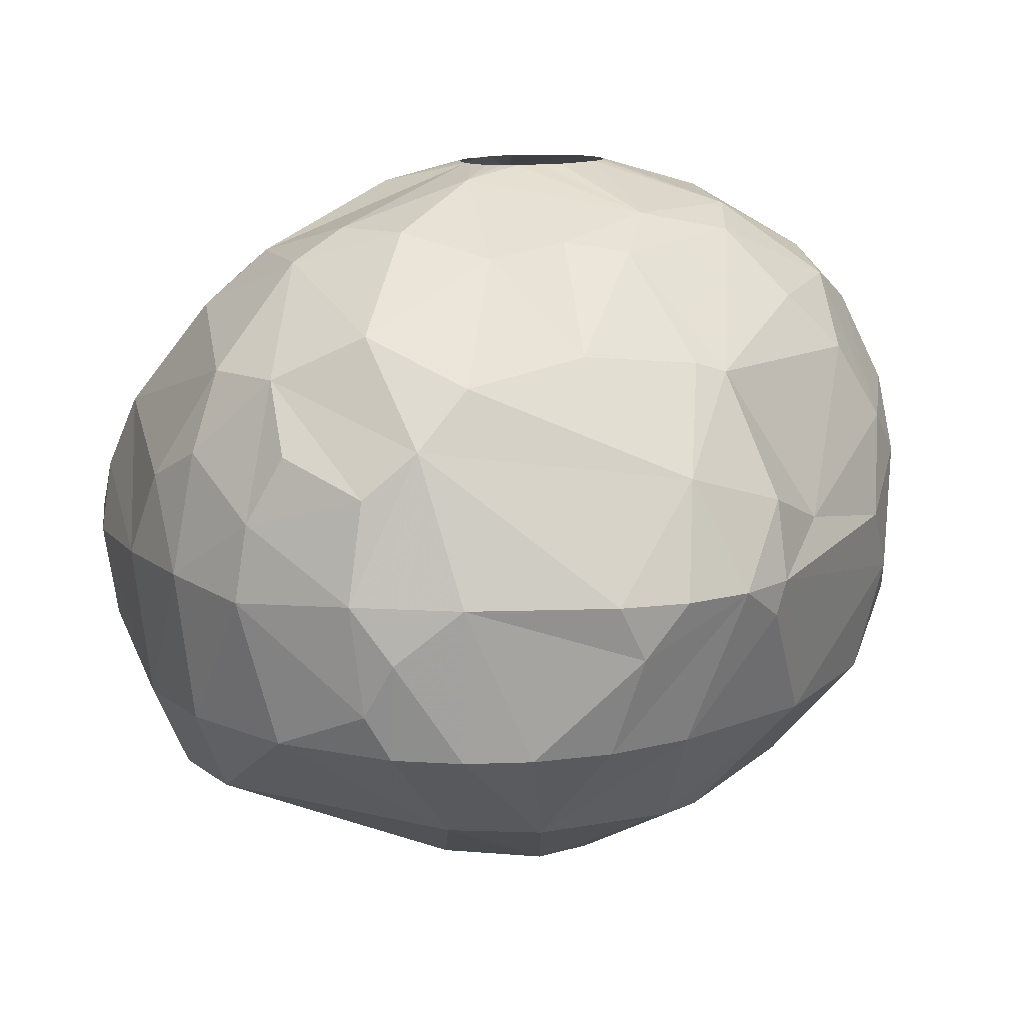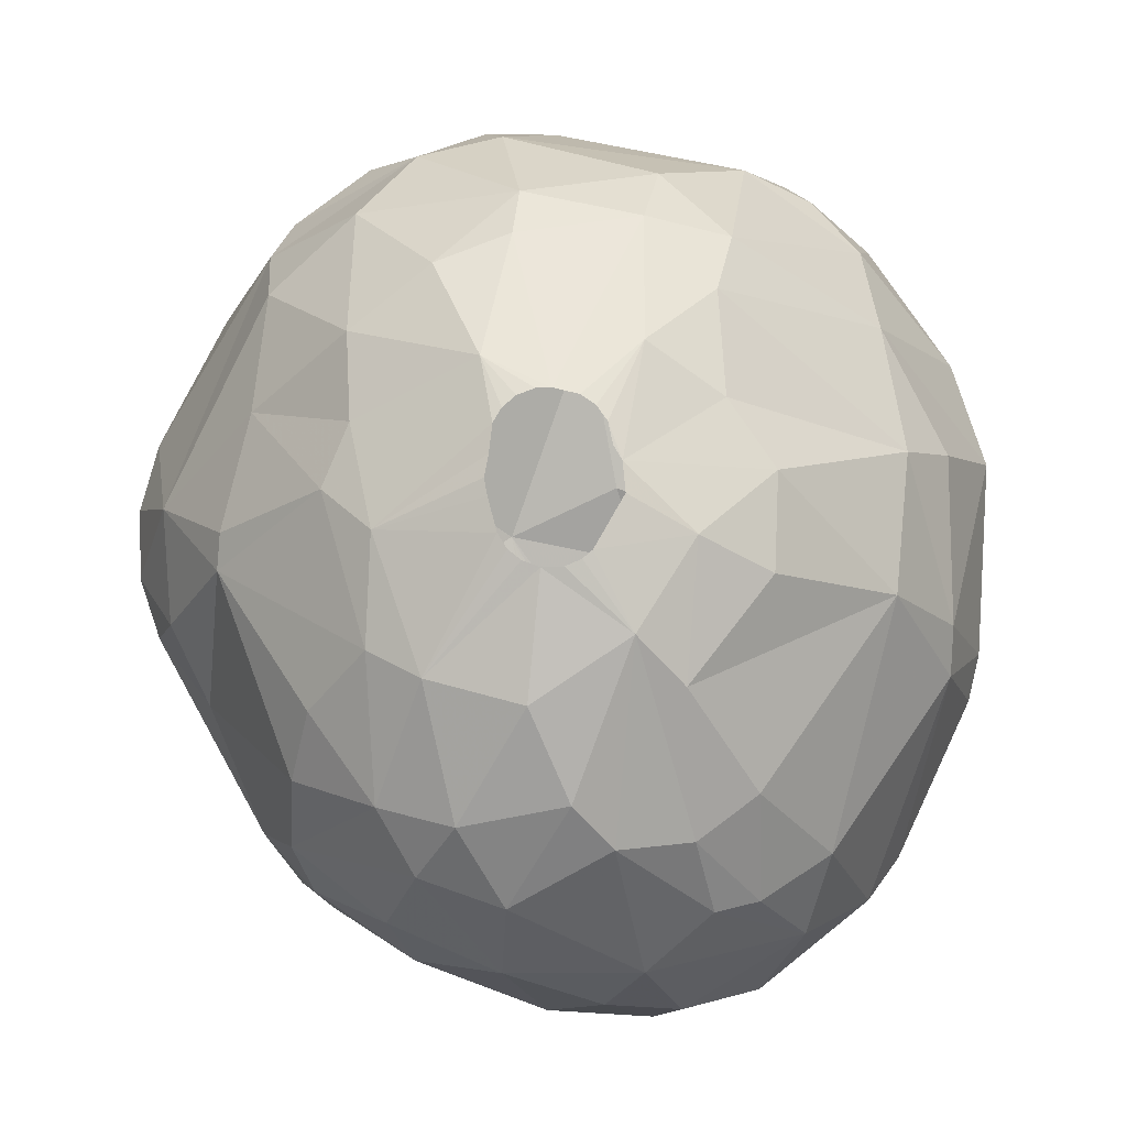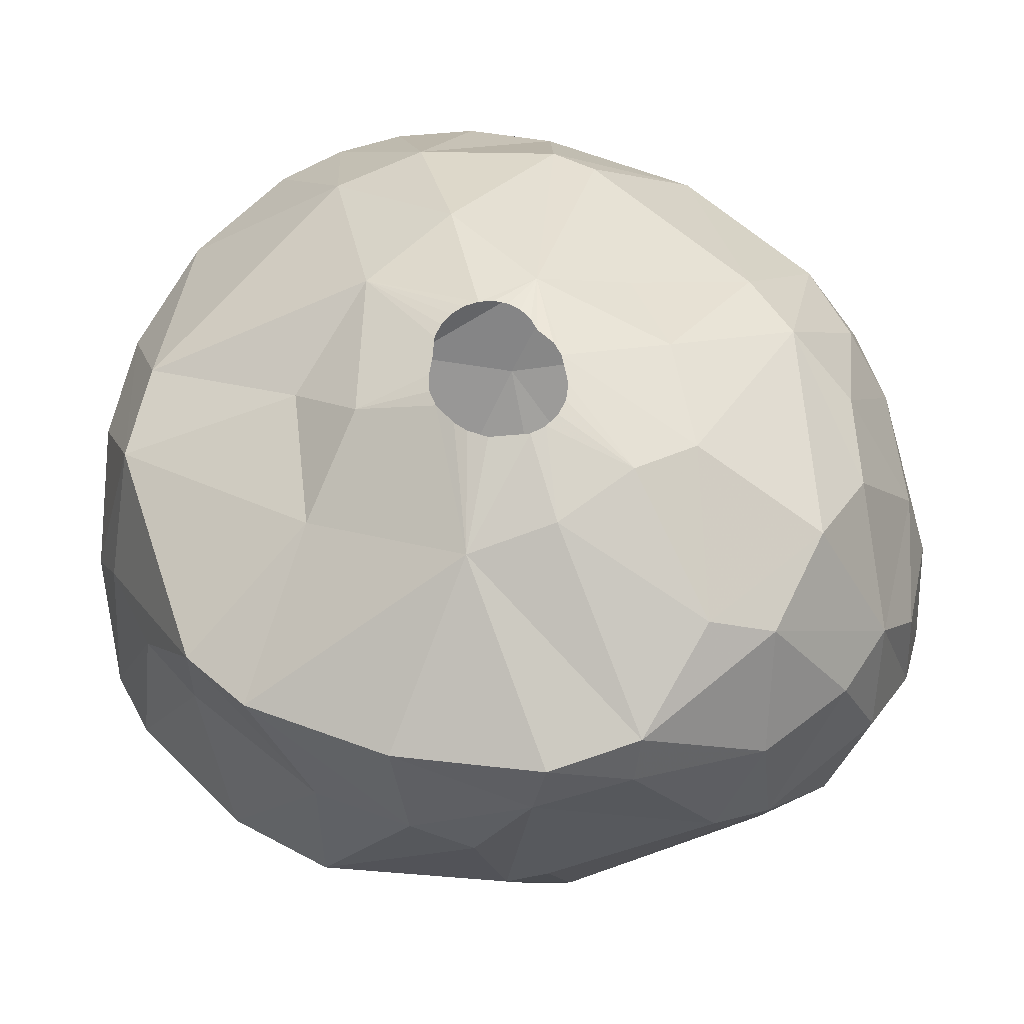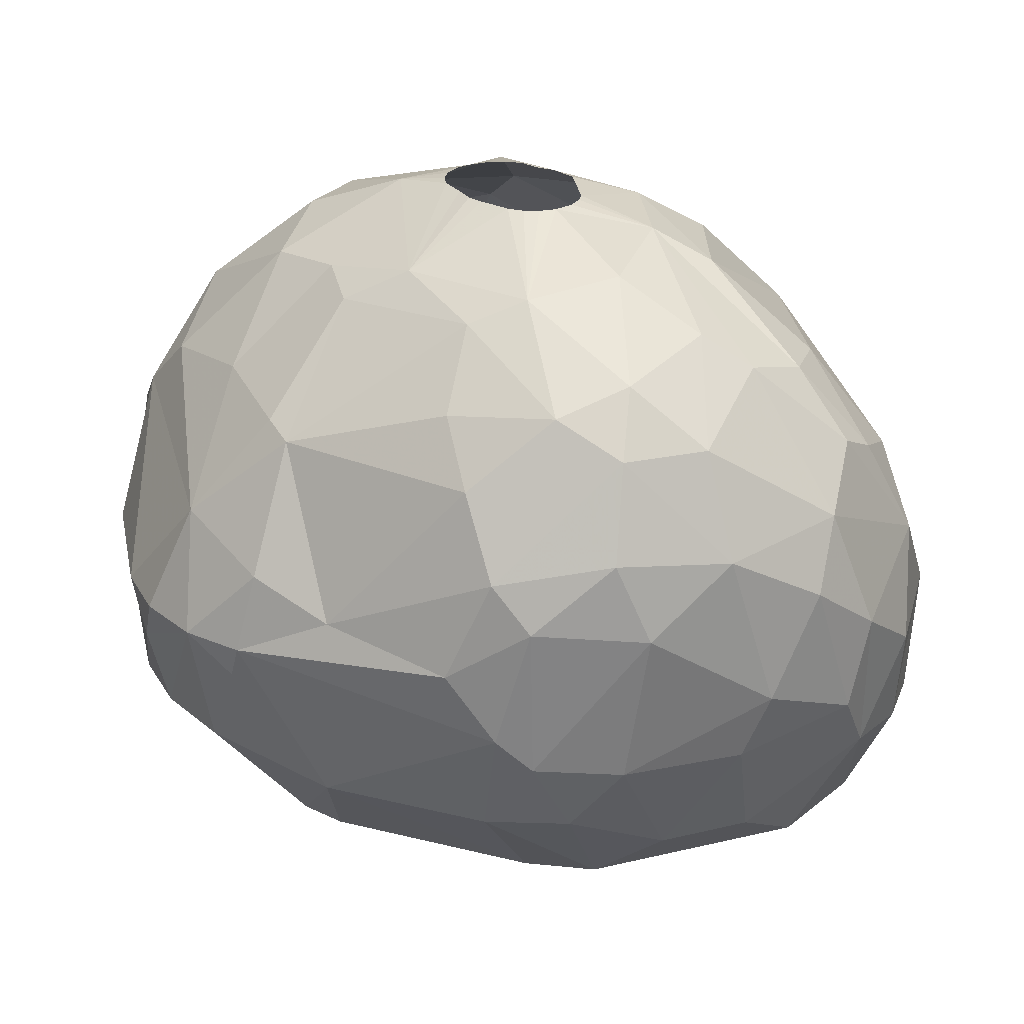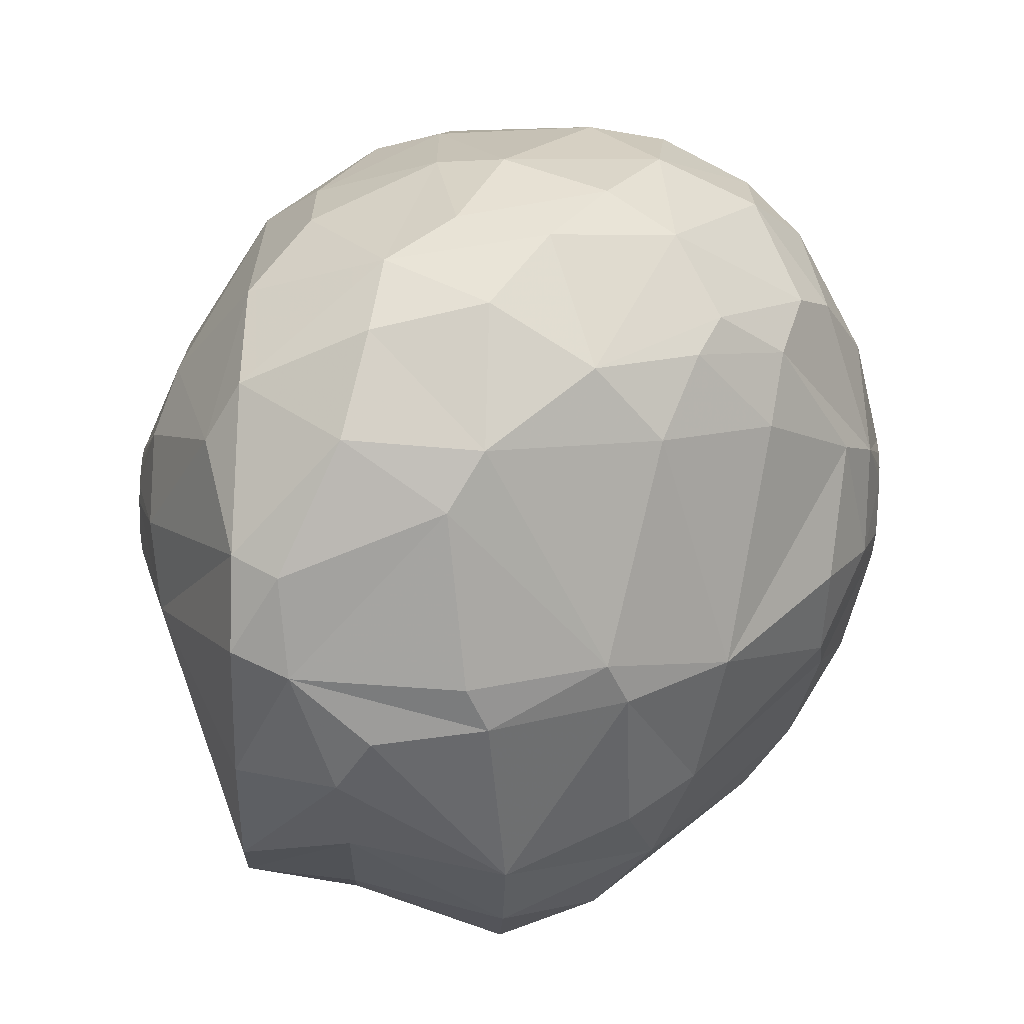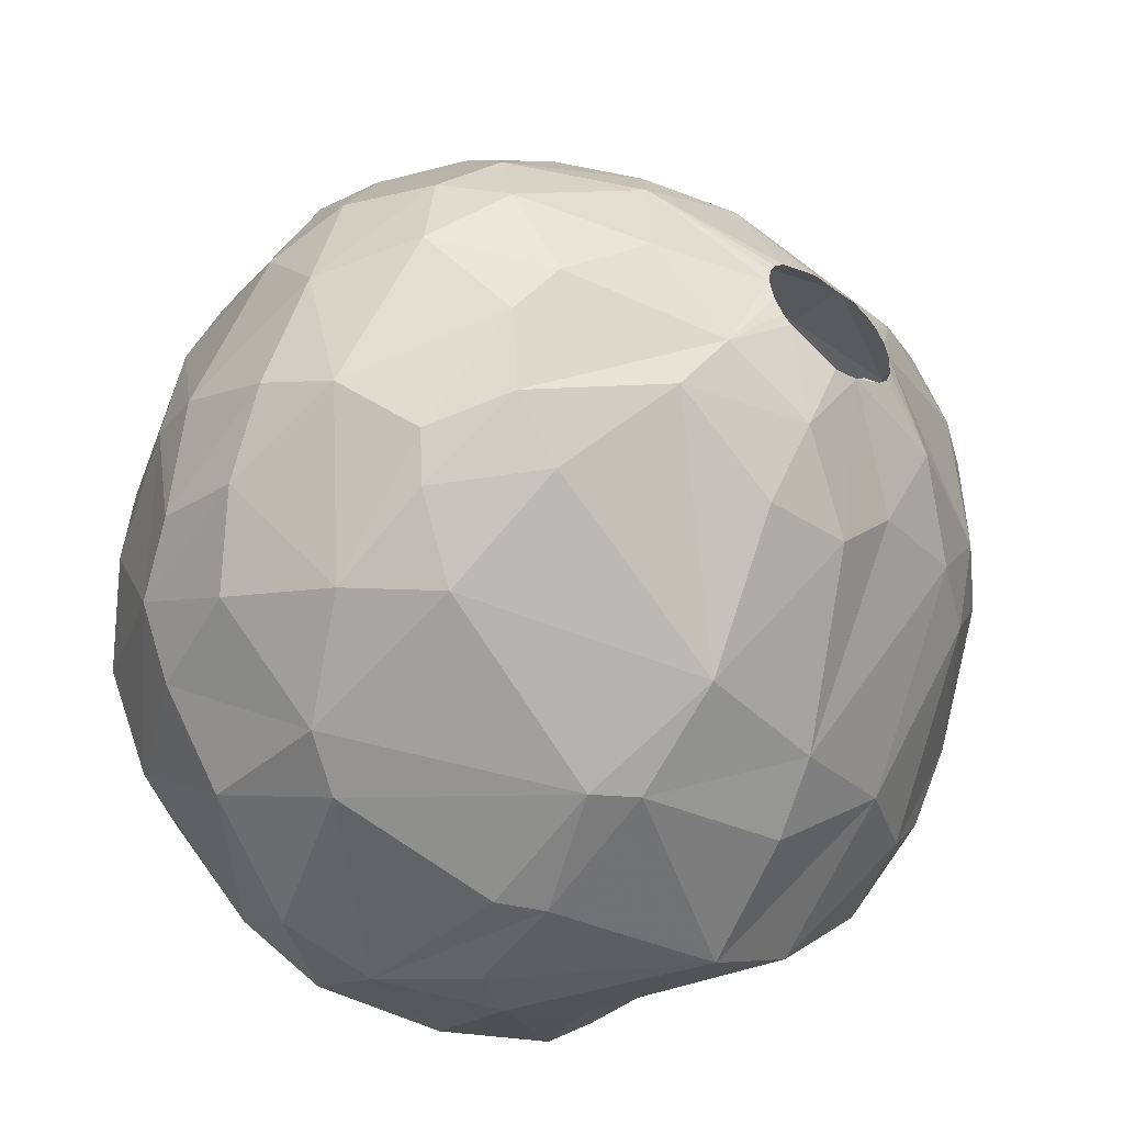
<metadata>
{"format":"obj","ext":"obj","renderer":"f3d","projection":"perspective","resolution":1024,"background":"white","views":[{"elev":12.7,"azim":161.9,"up":"+Z"},{"elev":76.1,"azim":-77.6,"up":"+Z"},{"elev":-26.8,"azim":-173.4,"up":"+Y"},{"elev":26.9,"azim":-114.8,"up":"+Z"},{"elev":-61.4,"azim":-91.9,"up":"+Y"},{"elev":-46.0,"azim":-42.5,"up":"+Y"}]}
</metadata>
<code>
v 203.1 128.3 66.6
v 203.3 126.9 69.3
v 203.4 129.5 70.8
v 203.4 131.8 69
v 203.5 128.9 64.8
v 203.7 125.5 65.4
v 203.8 124.9 67.8
v 203.9 132.3 64.8
v 204 132.6 71.1
v 204.2 126 71.1
v 204.5 124.5 63.6
v 204.6 134.7 69.3
v 204.7 134.6 65.1
v 204.7 129.7 73.5
v 204.8 127.9 61.5
v 204.8 133.4 63
v 204.9 123 66.3
v 205 132 73.5
v 205 130.4 61.5
v 205.1 135.5 66
v 205.4 135.5 70.5
v 205.6 122.7 63.3
v 205.9 124.7 72.3
v 205.9 135.5 63
v 205.9 136.6 67.8
v 206 125.7 60
v 206.2 131.2 75
v 206.2 122.2 69
v 206.3 133.2 74.4
v 206.4 123.6 71.7
v 206.5 131.8 60
v 206.5 127.4 74.7
v 206.8 135.6 72.6
v 207.2 128.6 75.6
v 207.2 125.5 74.1
v 207.4 123 60
v 207.6 133.5 60
v 207.8 120.9 62.7
v 207.8 120.6 66.3
v 208.1 122 70.8
v 208.3 135.4 74.1
v 208.7 124.2 73.8
v 208.8 138.7 68.4
v 209 123 59.1
v 209.1 130.1 76.8
v 209.1 127.4 57.9
v 209.2 132.7 76.5
v 209.3 119.9 65.4
v 209.3 138.7 63
v 209.7 130.4 57.9
v 209.7 134.2 75.9
v 210.4 126.5 76.2
v 210.5 140.7 67.2
v 210.6 140.1 69.3
v 210.7 126.5 57.3
v 210.8 132.7 58.5
v 210.8 120.2 60
v 210.8 140.8 66.3
v 211.1 119.7 61.2
v 211.2 127.9 77.1
v 211.6 138.7 72.6
v 211.8 137.5 60
v 212 141.6 67.2
v 212.2 130.4 77.7
v 212.3 130.9 77.7
v 212.3 128.7 56.7
v 212.3 129.9 77.7
v 212.3 128.2 56.7
v 212.4 129.6 56.7
v 212.4 131.3 77.7
v 212.5 138.8 72.9
v 212.5 134.7 76.5
v 212.5 127.8 56.7
v 212.6 129.5 77.7
v 212.6 125.1 57.3
v 212.6 129.9 56.7
v 212.8 131.6 77.7
v 212.8 127.5 56.7
v 212.9 129.3 77.7
v 212.9 138.1 60
v 213.1 130.3 56.7
v 213.1 132.1 57
v 213.2 119.5 60
v 213.2 130.7 56.7
v 213.2 127.3 56.7
v 213.3 140.6 63
v 213.4 140.9 70.2
v 213.4 136.2 75.6
v 213.5 131 56.7
v 213.6 119.8 69.6
v 213.6 132 77.7
v 213.7 125 75.9
v 213.8 119.1 61.5
v 213.8 118.9 66
v 213.8 131.2 56.7
v 213.9 142.1 67.2
v 213.9 127 77.1
v 214 132.2 77.7
v 214.2 131.3 56.7
v 214.3 127.3 56.7
v 214.4 128.9 77.7
v 214.6 121.8 72.9
v 214.6 131.3 56.7
v 214.6 132.2 77.7
v 214.8 120.1 70.2
v 214.9 127.5 56.7
v 215 131.2 56.7
v 215 124.5 57.6
v 215 118.9 66.6
v 215 141.9 65.7
v 215.1 129.1 77.7
v 215.2 135.9 75.9
v 215.2 127.8 56.7
v 215.3 131 56.7
v 215.4 132.3 77.7
v 215.5 129.4 77.7
v 215.5 118.8 63.6
v 215.5 134.9 57.9
v 215.6 130.7 56.7
v 215.6 138.7 73.2
v 215.7 141.2 63
v 215.7 128.3 56.7
v 215.7 130.3 56.7
v 215.8 129.7 56.7
v 215.8 142.1 67.2
v 215.8 132.2 77.7
v 215.8 128.7 56.7
v 215.9 129.2 56.7
v 216 129.6 77.7
v 216.2 131.9 77.7
v 216.2 125.4 75.9
v 216.3 130 77.7
v 216.4 131.5 77.7
v 216.5 130.4 77.7
v 216.5 131.1 77.7
v 216.7 138.4 60
v 217.1 133 77.4
v 217.1 119.2 62.7
v 217.2 120.1 60
v 217.5 136.5 75.6
v 217.7 127 76.2
v 217.7 132.7 57.6
v 217.8 141.2 63
v 217.9 128.7 57.3
v 218.4 129.2 77.1
v 218.5 122.2 72.3
v 219 139.2 72.6
v 219.1 137.5 60
v 219.2 121.1 70.5
v 219.3 126 58.5
v 219.5 134.8 76.2
v 219.6 140.8 63
v 219.7 120.3 63
v 219.7 141.1 67.2
v 219.7 129.9 58.5
v 220.1 119.7 67.2
v 220.5 139.7 71.1
v 220.6 127.8 75.6
v 220.7 133 76.2
v 221 121.7 60
v 221.2 137.3 73.8
v 221.3 139.9 63
v 221.4 140.4 65.7
v 221.9 123.5 71.4
v 221.9 139.5 69.9
v 222 139.8 64.2
v 222.1 133.2 75.3
v 222.2 130 75.3
v 222.4 139.8 67.2
v 222.4 127.8 74.4
v 222.6 123.1 60
v 222.7 121.2 67.2
v 223.1 123.3 63
v 223.5 136.3 72.6
v 223.6 137.7 70.8
v 223.8 137.6 63
v 223.9 130 73.8
v 224.1 131.8 60
v 224.4 124.4 69.9
v 224.5 124.9 63
v 224.5 137.4 69
v 224.6 134.2 72.6
v 224.7 129.2 60
v 224.8 137.3 66.9
v 225.4 134.9 70.5
v 225.4 134.5 63
v 225.5 124.1 67.2
v 225.6 127.1 63
v 225.7 125.9 69.6
v 225.7 127.9 70.8
v 226 134.9 67.2
v 226.1 131.6 63
v 226.1 133.1 69.6
v 226.3 126.7 68.7
v 226.4 125.7 67.2
v 226.4 128.2 64.5
v 226.6 131.9 67.2
v 226.8 127.6 66.9
g foo
f 15 31 26
f 93 83 139
f 38 36 57
f 5 15 11
f 16 19 8
f 166 176 162
f 47 29 27
f 51 29 47
f 51 41 29
f 194 195 198
f 39 48 90
f 28 17 39
f 37 56 50
f 178 155 142
f 83 57 108
f 31 50 46
f 37 50 31
f 148 142 118
f 183 155 178
f 183 150 155
f 171 150 183
f 160 108 150
f 31 46 26
f 62 56 37
f 160 150 171
f 139 108 160
f 83 108 139
f 26 44 36
f 26 46 44
f 136 118 80
f 136 148 118
f 36 44 57
f 178 142 148
f 178 148 176
f 138 93 139
f 19 31 15
f 86 136 80
f 148 136 152
f 183 178 186
f 59 57 83
f 162 148 152
f 176 148 162
f 188 183 196
f 188 171 183
f 138 139 160
f 59 83 93
f 49 62 37
f 49 80 62
f 16 31 19
f 24 37 31
f 49 37 24
f 152 136 143
f 186 178 176
f 192 183 186
f 180 171 188
f 173 171 180
f 153 171 173
f 153 160 171
f 22 36 38
f 11 36 22
f 11 26 36
f 15 26 11
f 121 136 86
f 143 136 121
f 138 160 153
f 38 57 59
f 5 19 15
f 16 24 31
f 86 80 49
f 196 183 192
f 117 93 138
f 8 19 5
f 20 49 24
f 48 59 93
f 13 24 16
f 20 24 13
f 110 143 121
f 48 38 59
f 86 49 58
f 184 186 176
f 195 188 196
f 180 188 195
f 11 22 17
f 6 5 11
f 163 162 152
f 163 166 162
f 184 176 166
f 156 138 153
f 117 138 156
f 39 38 48
f 13 16 8
f 121 86 63
f 109 93 117
f 94 93 109
f 94 48 93
f 110 121 63
f 154 152 143
f 163 152 154
f 192 186 191
f 198 196 192
f 187 173 180
f 22 38 39
f 1 5 6
f 53 49 20
f 58 49 53
f 63 86 58
f 154 143 110
f 17 22 39
f 25 53 20
f 191 186 184
f 198 195 196
f 172 173 187
f 172 153 173
f 8 5 1
f 96 110 63
f 169 184 166
f 197 198 192
f 156 153 172
f 109 117 156
f 2 1 6
f 154 110 125
f 169 166 163
f 7 11 17
f 7 6 11
f 4 8 1
f 4 13 8
f 125 110 96
f 197 192 191
f 187 180 195
f 169 163 154
f 2 6 7
f 12 13 4
f 12 20 13
f 63 58 53
f 90 48 94
f 25 20 12
f 43 53 25
f 181 184 169
f 54 63 53
f 157 169 154
f 179 172 187
f 90 94 109
f 181 169 165
f 181 191 184
f 185 191 181
f 193 191 185
f 193 197 191
f 28 7 17
f 165 169 157
f 194 198 197
f 189 187 195
f 179 187 189
f 54 53 43
f 87 125 96
f 157 154 125
f 189 195 194
f 105 109 156
f 105 90 109
f 3 1 2
f 4 1 3
f 87 63 54
f 175 181 165
f 164 172 179
f 164 156 172
f 149 156 164
f 40 39 90
f 40 28 39
f 9 12 4
f 87 96 63
f 190 194 197
f 189 194 190
f 10 7 28
f 10 2 7
f 21 12 9
f 21 25 12
f 43 25 21
f 157 125 87
f 190 197 193
f 149 105 156
f 23 28 30
f 10 28 23
f 9 4 3
f 30 28 40
f 33 43 21
f 61 43 33
f 54 43 61
f 174 181 175
f 185 181 174
f 61 87 54
f 147 157 87
f 179 189 190
f 146 105 149
f 10 3 2
f 120 147 87
f 146 149 164
f 174 175 165
f 182 185 174
f 182 193 185
f 102 105 146
f 102 90 105
f 14 3 10
f 18 9 3
f 18 21 9
f 71 87 61
f 120 87 71
f 174 165 157
f 40 90 102
f 42 30 40
f 41 61 33
f 161 157 147
f 161 174 157
f 182 190 193
f 170 190 177
f 170 179 190
f 164 179 170
f 35 23 30
f 32 10 23
f 29 21 18
f 35 30 42
f 18 3 14
f 33 21 29
f 51 61 41
f 177 190 182
f 182 174 167
f 102 42 40
f 32 23 35
f 14 10 32
f 161 147 140
f 161 167 174
f 177 182 167
f 158 164 170
f 158 146 164
f 41 33 29
f 120 71 88
f 88 61 51
f 88 71 61
f 112 120 88
f 140 147 120
f 170 177 168
f 131 146 141
f 102 146 131
f 52 42 102
f 27 18 14
f 29 18 27
f 140 120 112
f 151 167 161
f 168 177 167
f 158 141 146
f 52 102 92
f 34 14 32
f 34 27 14
f 151 161 140
f 52 35 42
f 55 68 73
f 55 66 68
f 69 66 55
f 82 76 69
f 82 81 76
f 82 84 81
f 82 89 84
f 82 95 89
f 82 99 95
f 103 99 82
f 142 107 103
f 142 114 107
f 142 119 114
f 142 123 119
f 144 123 142
f 144 124 123
f 144 128 124
f 144 127 128
f 122 127 144
f 108 113 122
f 108 106 113
f 108 100 106
f 108 85 100
f 75 85 108
f 75 78 85
f 55 78 75
f 55 73 78
f 118 103 82
f 142 103 118
f 150 122 144
f 108 122 150
f 46 69 55
f 50 69 46
f 50 82 69
f 80 118 82
f 155 144 142
f 46 55 44
f 62 82 56
f 62 80 82
f 155 150 144
f 57 75 108
f 44 55 75
f 56 82 50
f 44 75 57
f 67 60 74
f 67 64 60
f 65 47 64
f 70 47 65
f 77 47 70
f 77 72 47
f 91 72 77
f 98 72 91
f 104 72 98
f 115 72 104
f 115 137 72
f 126 137 115
f 130 137 126
f 133 137 130
f 133 135 137
f 132 145 134
f 129 145 132
f 129 111 145
f 116 111 129
f 101 97 111
f 79 97 101
f 79 60 97
f 74 60 79
f 64 45 60
f 64 47 45
f 137 112 72
f 135 159 137
f 134 145 135
f 111 97 131
f 137 151 140
f 137 159 151
f 111 141 145
f 111 131 141
f 72 51 47
f 137 140 112
f 135 168 159
f 145 168 135
f 145 158 168
f 145 141 158
f 97 92 131
f 97 52 92
f 60 52 97
f 45 34 60
f 47 27 45
f 60 34 32
f 45 27 34
f 112 88 72
f 159 168 167
f 159 167 151
f 158 170 168
f 32 35 60
f 88 51 72
f 92 102 131
f 60 35 52
g

</code>
